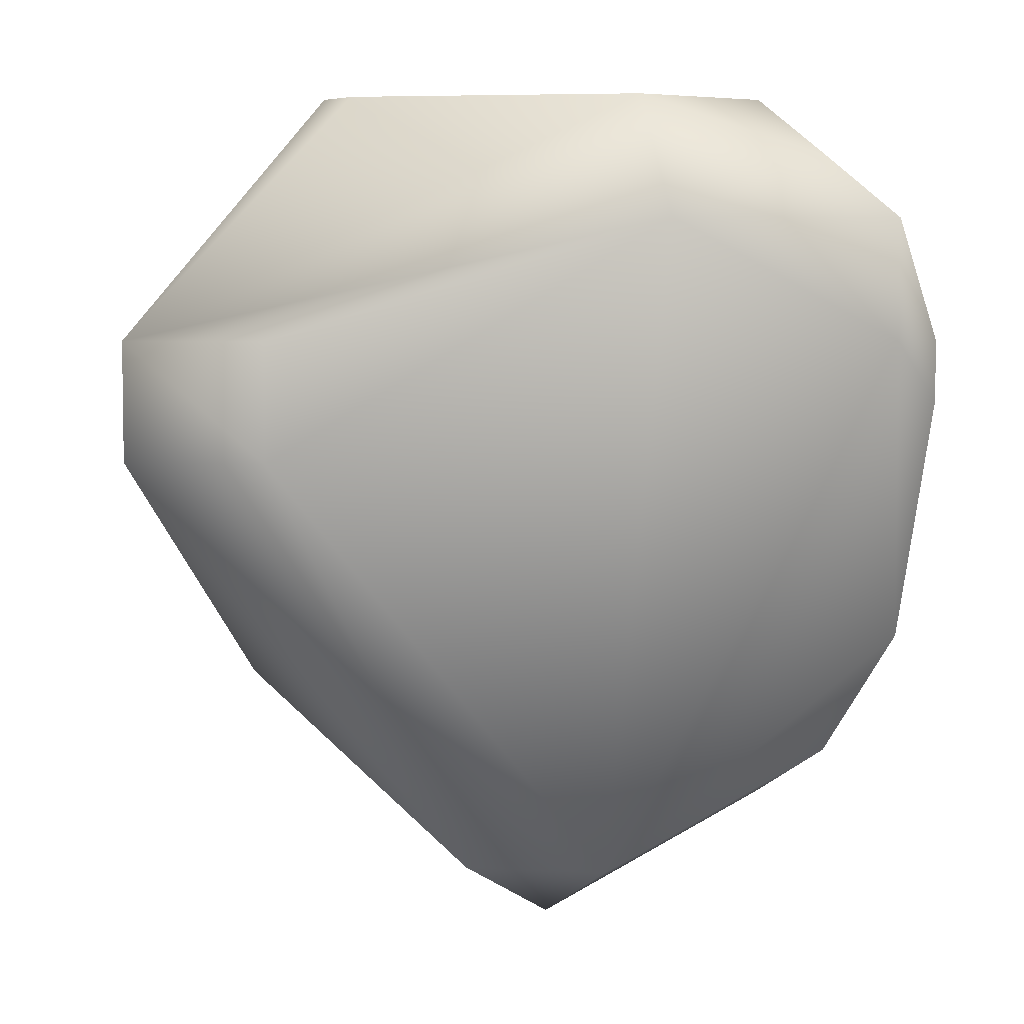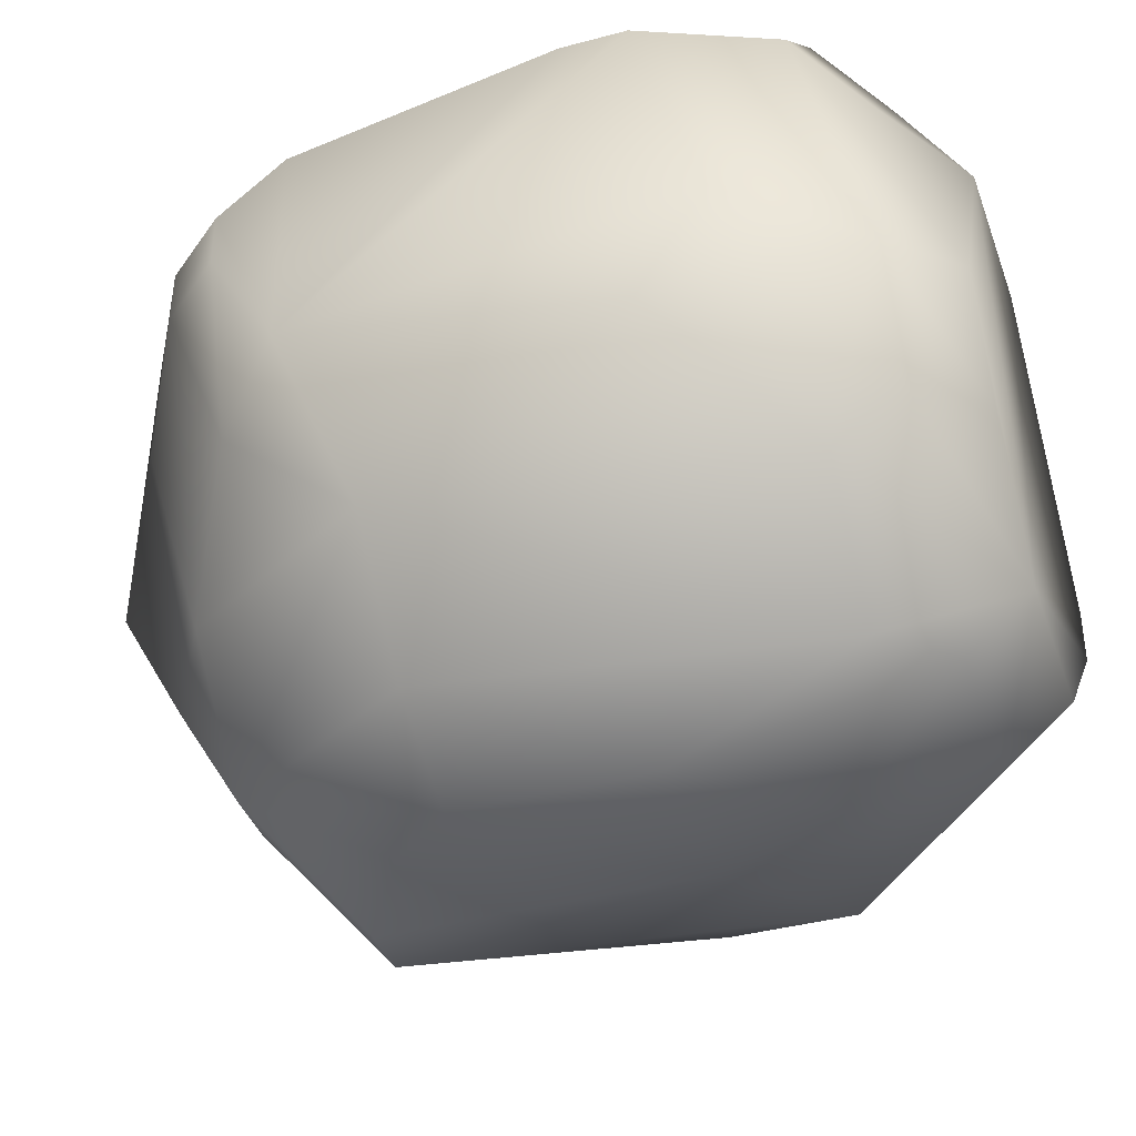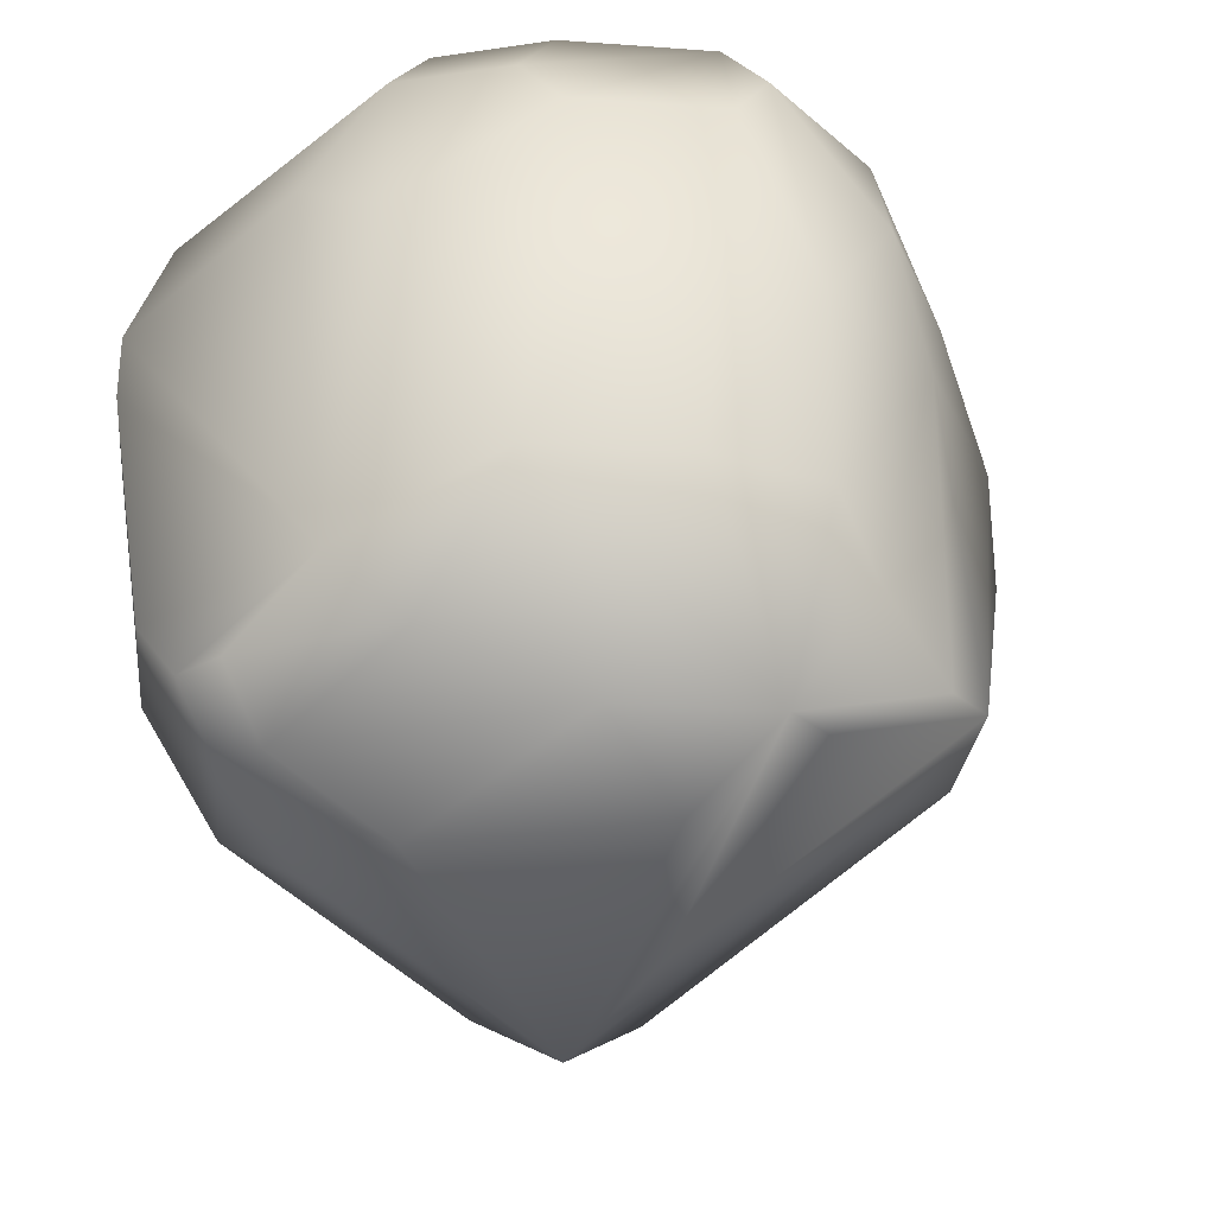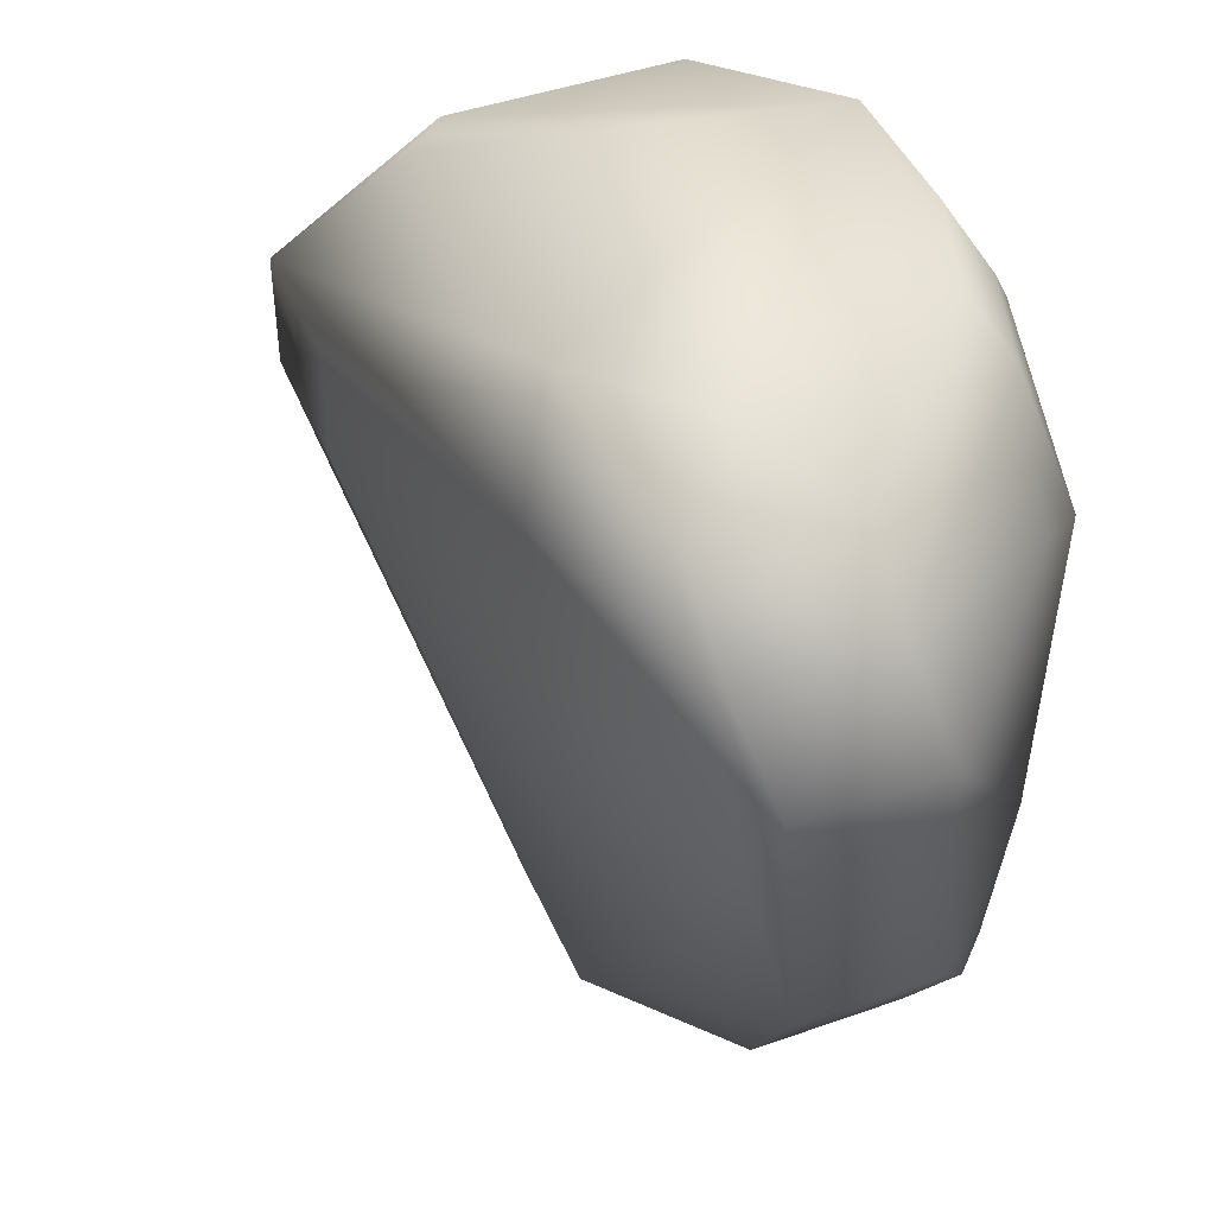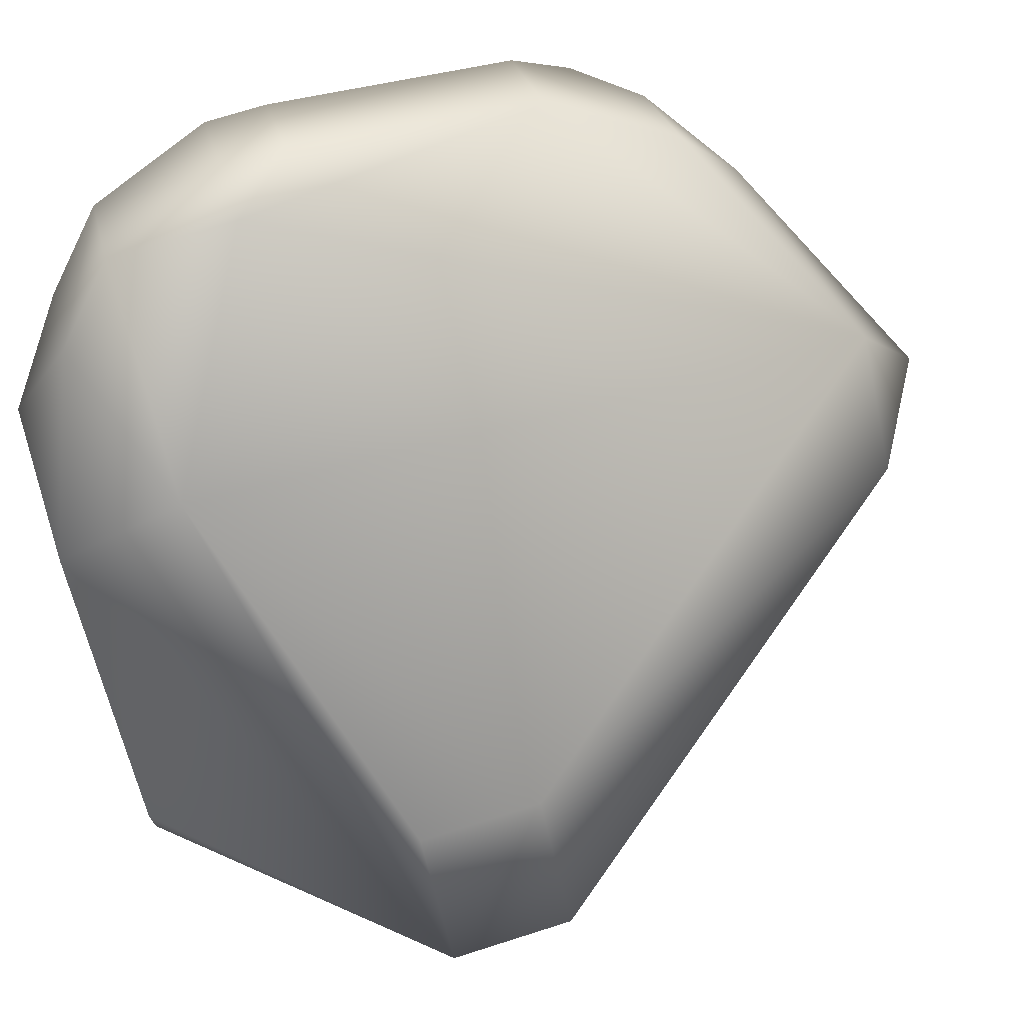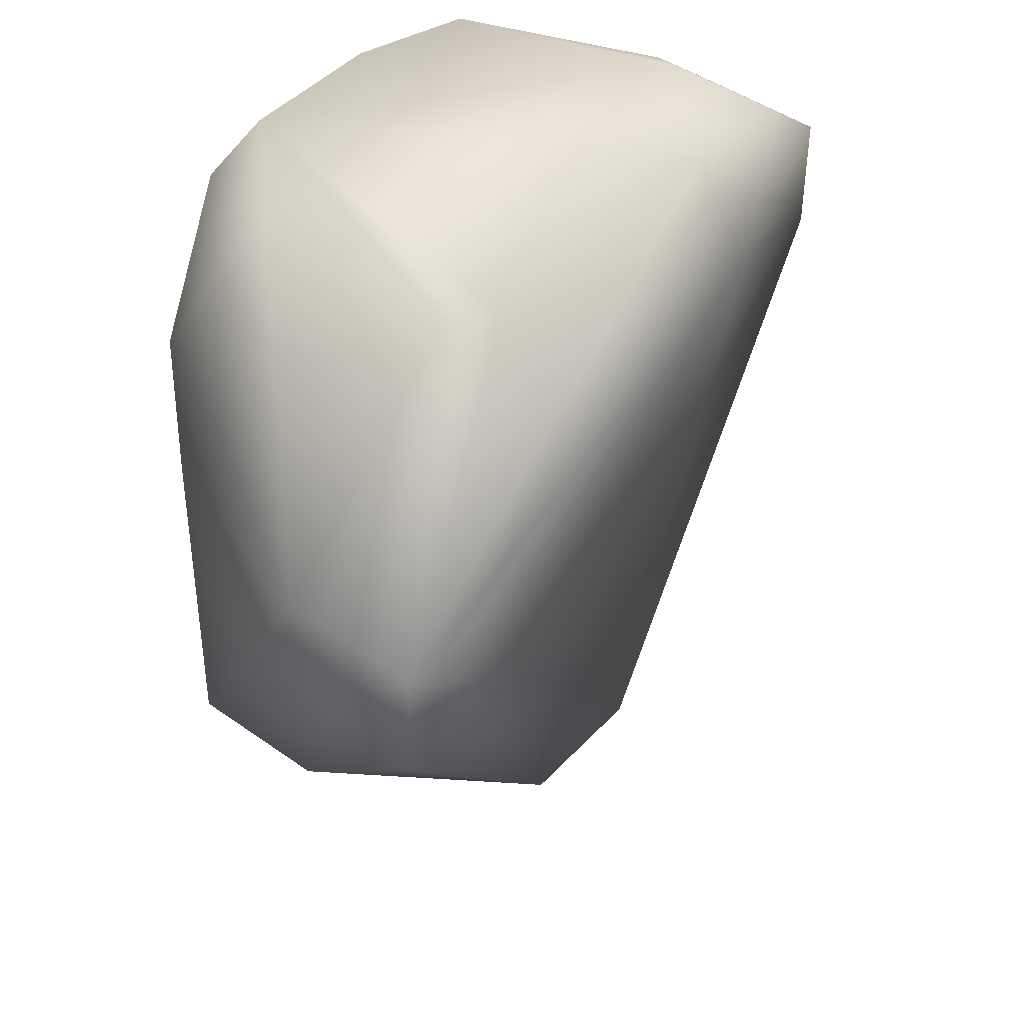
<metadata>
{"format":"obj","ext":"obj","renderer":"f3d","projection":"perspective","resolution":1024,"background":"white","views":[{"elev":5.4,"azim":144.4,"up":"+Z"},{"elev":-39.1,"azim":-71.4,"up":"+Y"},{"elev":-28.8,"azim":-51.2,"up":"+Z"},{"elev":44.5,"azim":-157.4,"up":"+Z"},{"elev":72.3,"azim":72.4,"up":"+Y"},{"elev":45.1,"azim":84.5,"up":"+Z"}]}
</metadata>
<code>
v -0.502 0.291 -0.009234
v -0.502 0.2832 -0.004617
v -0.502 0.2988 -0.004617
v -0.4941 0.291 -0.004617
v -0.5176 0.291 0
v -0.5176 0.2988 0
v -0.5098 0.2754 0
v -0.5254 0.2949 0.004617
v -0.5254 0.2988 0.004617
v -0.5176 0.2754 0.004617
v -0.5176 0.3066 0.004617
v -0.5098 0.2676 0.004617
v -0.5059 0.2676 0.004617
v -0.4941 0.2715 0.004617
v -0.5293 0.2949 0.009234
v -0.5293 0.2988 0.009234
v -0.5254 0.2832 0.009234
v -0.498 0.2637 0.009234
v -0.4941 0.2637 0.009234
v -0.4863 0.2715 0.009234
v -0.5293 0.2871 0.01385
v -0.5293 0.3027 0.01385
v -0.5215 0.3105 0.01385
v -0.5059 0.2637 0.01385
v -0.5254 0.2754 0.01847
v -0.5176 0.2676 0.01847
v -0.5098 0.2637 0.01847
v -0.4785 0.2715 0.0277
v -0.4785 0.2871 0.0277
v -0.4707 0.2793 0.0277
v -0.5293 0.3066 0.03232
v -0.5215 0.3145 0.03232
v -0.5098 0.2637 0.03232
v -0.498 0.2637 0.03232
v -0.5293 0.2832 0.03694
v -0.5293 0.3066 0.03694
v -0.5215 0.3145 0.03694
v -0.5176 0.3145 0.03694
v -0.4785 0.2715 0.03694
v -0.4785 0.2871 0.03694
v -0.4707 0.2793 0.03694
v -0.5293 0.291 0.04155
v -0.502 0.2637 0.04155
v -0.4902 0.2676 0.04155
v -0.5254 0.3066 0.04617
v -0.5215 0.2754 0.04617
v -0.5176 0.3145 0.04617
v -0.5137 0.2676 0.04617
v -0.502 0.3066 0.04617
v -0.5254 0.2871 0.05079
v -0.5215 0.2793 0.05079
v -0.5215 0.3027 0.05079
v -0.5137 0.3105 0.05079
v -0.5098 0.2676 0.05079
v -0.498 0.2676 0.05079
v -0.5215 0.2871 0.0554
v -0.5176 0.2793 0.0554
v -0.5137 0.3027 0.0554
v -0.5098 0.2715 0.0554
v -0.502 0.3027 0.0554
v -0.498 0.2715 0.0554
v -0.4863 0.2832 0.0554
v -0.4863 0.2871 0.0554
f 20 4 30
f 42 45 36
f 3 4 1
f 19 14 20
f 19 28 39
f 8 17 15
f 13 2 19
f 58 52 56
f 52 45 56
f 54 43 55
f 39 61 55
f 49 38 47
f 3 38 49
f 32 38 23
f 38 3 23
f 26 33 48
f 33 26 27
f 34 19 39
f 45 50 56
f 42 50 45
f 50 42 35
f 3 11 23
f 25 46 35
f 8 10 17
f 10 25 17
f 40 29 49
f 29 3 49
f 60 53 58
f 62 41 63
f 34 44 43
f 44 34 39
f 44 39 55
f 43 44 55
f 11 6 9
f 25 21 17
f 17 21 15
f 21 25 35
f 5 10 8
f 7 12 10
f 12 24 27
f 26 12 27
f 24 12 18
f 14 4 20
f 4 14 1
f 28 20 30
f 28 19 20
f 45 37 36
f 37 45 47
f 37 31 36
f 31 37 32
f 22 31 23
f 31 32 23
f 16 8 15
f 8 16 9
f 14 2 1
f 2 14 19
f 38 37 47
f 37 38 32
f 41 60 63
f 60 41 49
f 41 40 49
f 28 41 39
f 41 28 30
f 33 54 48
f 54 33 43
f 19 34 18
f 33 34 43
f 24 34 27
f 34 24 18
f 34 33 27
f 50 46 51
f 46 50 35
f 11 16 22
f 16 11 9
f 11 22 23
f 25 26 48
f 46 25 48
f 41 29 40
f 29 41 30
f 4 29 30
f 3 29 4
f 45 53 47
f 53 52 58
f 52 53 45
f 53 60 49
f 53 49 47
f 41 62 39
f 62 61 39
f 6 3 1
f 6 11 3
f 16 21 22
f 21 31 22
f 21 42 36
f 42 21 35
f 21 16 15
f 31 21 36
f 5 8 9
f 6 5 9
f 5 6 1
f 7 5 1
f 5 7 10
f 57 50 51
f 50 57 56
f 61 59 55
f 59 54 55
f 62 59 61
f 59 58 56
f 59 60 58
f 60 59 63
f 59 62 63
f 57 59 56
f 59 46 48
f 46 59 51
f 54 59 48
f 59 57 51
f 2 12 1
f 12 2 13
f 12 7 1
f 25 12 26
f 10 12 25
f 12 19 18
f 12 13 19

</code>
